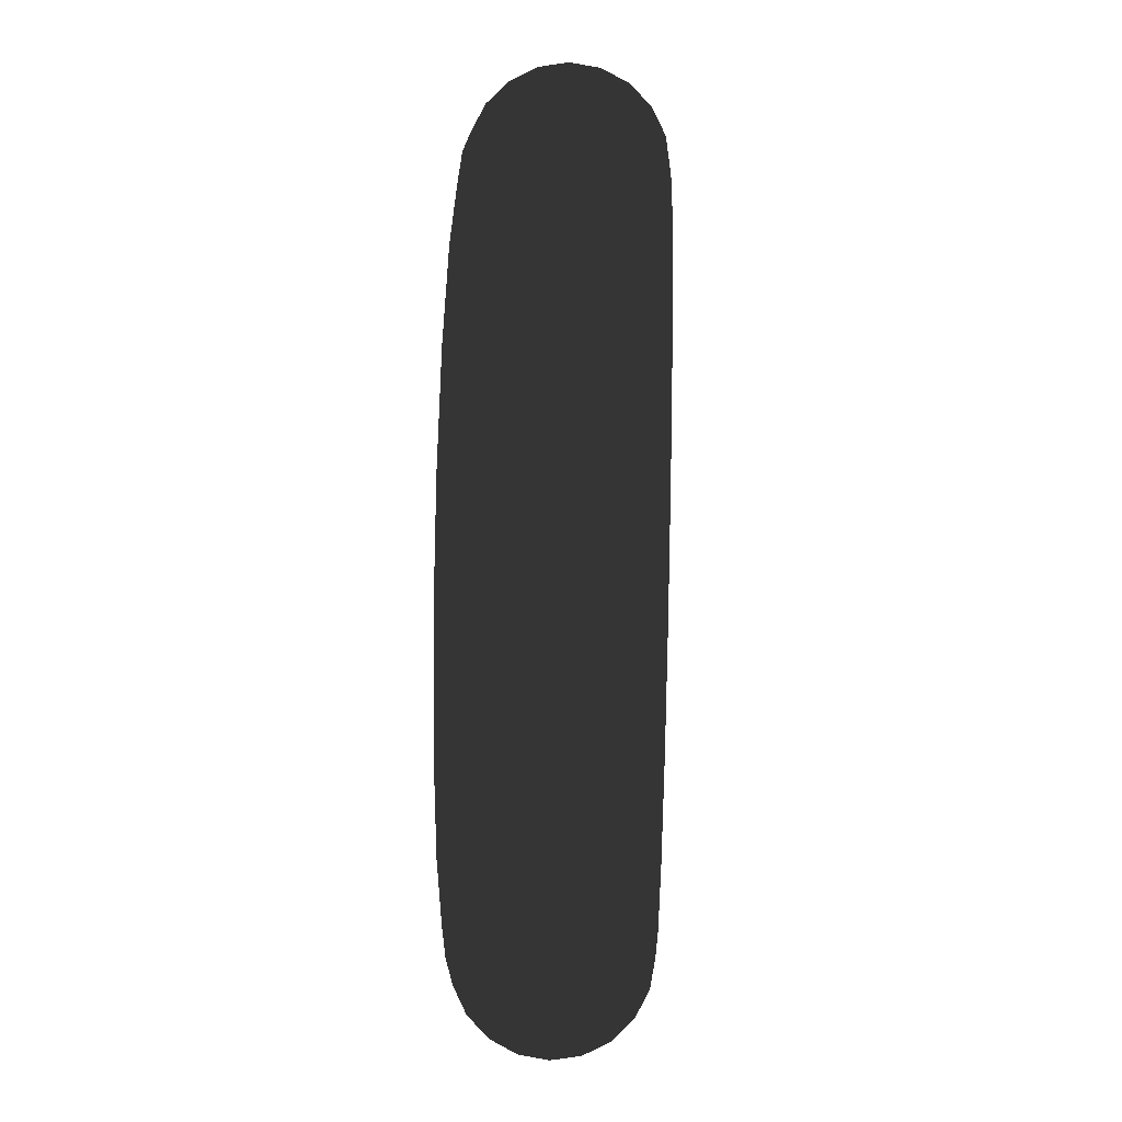
<metadata>
{"format":"obj","ext":"obj","renderer":"f3d","projection":"perspective","resolution":1024,"background":"white","views":[{"elev":43.3,"azim":91.6,"up":"+Y"}]}
</metadata>
<code>
v 3.011 0.9783 -2.172e-16
v 2.561 1.861 -4.132e-16
v 1.861 2.561 -5.687e-16
v 0.9783 3.011 -6.686e-16
v 0 3.166 -7.03e-16
v -0.9783 3.011 -6.686e-16
v -1.861 2.561 -5.687e-16
v -2.561 1.861 -4.132e-16
v -3.011 0.9783 -2.172e-16
v -3.166 0 0
v -3.011 -0.9783 2.172e-16
v -2.561 -1.861 4.132e-16
v -1.861 -2.561 5.687e-16
v -0.9783 -3.011 6.686e-16
v -9.435e-08 -3.166 7.03e-16
v 0.9783 -3.011 6.686e-16
v 1.861 -2.561 5.687e-16
v 2.561 -1.861 4.132e-16
v 3.011 -0.9783 2.172e-16
v 3.166 0 0
v 3.062 0.995 0.3399
v 2.605 1.893 0.3399
v 1.893 2.605 0.3399
v 0.995 3.062 0.3399
v 0 3.22 0.3399
v -0.995 3.062 0.3399
v -1.893 2.605 0.3399
v -2.605 1.893 0.3399
v -3.062 0.995 0.3399
v -3.22 7.548e-17 0.3399
v -3.062 -0.995 0.3399
v -2.605 -1.893 0.3399
v -1.893 -2.605 0.3399
v -0.995 -3.062 0.3399
v -9.596e-08 -3.22 0.3399
v 0.995 -3.062 0.3399
v 1.893 -2.605 0.3399
v 2.605 -1.893 0.3399
v 3.062 -0.995 0.3399
v 3.22 7.548e-17 0.3399
v 3.211 1.043 0.6466
v 2.731 1.984 0.6466
v 1.984 2.731 0.6466
v 1.043 3.211 0.6466
v 0 3.376 0.6466
v -1.043 3.211 0.6466
v -1.984 2.731 0.6466
v -2.731 1.984 0.6466
v -3.211 1.043 0.6466
v -3.376 1.436e-16 0.6466
v -3.211 -1.043 0.6466
v -2.731 -1.984 0.6466
v -1.984 -2.731 0.6466
v -1.043 -3.211 0.6466
v -1.006e-07 -3.376 0.6466
v 1.043 -3.211 0.6466
v 1.984 -2.731 0.6466
v 2.731 -1.984 0.6466
v 3.211 -1.043 0.6466
v 3.376 1.436e-16 0.6466
v 3.442 1.118 0.8899
v 2.928 2.127 0.8899
v 2.127 2.928 0.8899
v 1.118 3.442 0.8899
v 0 3.619 0.8899
v -1.118 3.442 0.8899
v -2.127 2.928 0.8899
v -2.928 2.127 0.8899
v -3.442 1.118 0.8899
v -3.619 1.976e-16 0.8899
v -3.442 -1.118 0.8899
v -2.928 -2.127 0.8899
v -2.127 -2.928 0.8899
v -1.118 -3.442 0.8899
v -1.079e-07 -3.619 0.8899
v 1.118 -3.442 0.8899
v 2.127 -2.928 0.8899
v 2.928 -2.127 0.8899
v 3.442 -1.118 0.8899
v 3.619 1.976e-16 0.8899
v 3.734 1.213 1.046
v 3.176 2.308 1.046
v 2.308 3.176 1.046
v 1.213 3.734 1.046
v 0 3.926 1.046
v -1.213 3.734 1.046
v -2.308 3.176 1.046
v -3.176 2.308 1.046
v -3.734 1.213 1.046
v -3.926 2.323e-16 1.046
v -3.734 -1.213 1.046
v -3.176 -2.308 1.046
v -2.308 -3.176 1.046
v -1.213 -3.734 1.046
v -1.17e-07 -3.926 1.046
v 1.213 -3.734 1.046
v 2.308 -3.176 1.046
v 3.176 -2.308 1.046
v 3.734 -1.213 1.046
v 3.926 2.323e-16 1.046
v 4.057 1.318 1.1
v 3.451 2.507 1.1
v 2.507 3.451 1.1
v 1.318 4.057 1.1
v 0 4.266 1.1
v -1.318 4.057 1.1
v -2.507 3.451 1.1
v -3.451 2.507 1.1
v -4.057 1.318 1.1
v -4.266 2.442e-16 1.1
v -4.057 -1.318 1.1
v -3.451 -2.507 1.1
v -2.507 -3.451 1.1
v -1.318 -4.057 1.1
v -1.271e-07 -4.266 1.1
v 1.318 -4.057 1.1
v 2.507 -3.451 1.1
v 3.451 -2.507 1.1
v 4.057 -1.318 1.1
v 4.266 2.442e-16 1.1
v 4.38 1.423 1.046
v 3.726 2.707 1.046
v 2.707 3.726 1.046
v 1.423 4.38 1.046
v 0 4.606 1.046
v -1.423 4.38 1.046
v -2.707 3.726 1.046
v -3.726 2.707 1.046
v -4.38 1.423 1.046
v -4.606 2.323e-16 1.046
v -4.38 -1.423 1.046
v -3.726 -2.707 1.046
v -2.707 -3.726 1.046
v -1.423 -4.38 1.046
v -1.373e-07 -4.606 1.046
v 1.423 -4.38 1.046
v 2.707 -3.726 1.046
v 3.726 -2.707 1.046
v 4.38 -1.423 1.046
v 4.606 2.323e-16 1.046
v 4.672 1.518 0.8899
v 3.974 2.888 0.8899
v 2.888 3.974 0.8899
v 1.518 4.672 0.8899
v 0 4.913 0.8899
v -1.518 4.672 0.8899
v -2.888 3.974 0.8899
v -3.974 2.888 0.8899
v -4.672 1.518 0.8899
v -4.913 1.976e-16 0.8899
v -4.672 -1.518 0.8899
v -3.974 -2.888 0.8899
v -2.888 -3.974 0.8899
v -1.518 -4.672 0.8899
v -1.464e-07 -4.913 0.8899
v 1.518 -4.672 0.8899
v 2.887 -3.974 0.8899
v 3.974 -2.888 0.8899
v 4.672 -1.518 0.8899
v 4.913 1.976e-16 0.8899
v 4.904 1.593 0.6466
v 4.171 3.031 0.6466
v 3.031 4.171 0.6466
v 1.593 4.904 0.6466
v 0 5.156 0.6466
v -1.593 4.904 0.6466
v -3.031 4.171 0.6466
v -4.171 3.031 0.6466
v -4.904 1.593 0.6466
v -5.156 1.436e-16 0.6466
v -4.904 -1.593 0.6466
v -4.171 -3.031 0.6466
v -3.031 -4.171 0.6466
v -1.593 -4.904 0.6466
v -1.537e-07 -5.156 0.6466
v 1.593 -4.904 0.6466
v 3.031 -4.171 0.6466
v 4.171 -3.031 0.6466
v 4.904 -1.593 0.6466
v 5.156 1.436e-16 0.6466
v 5.052 1.642 0.3399
v 4.298 3.122 0.3399
v 3.122 4.298 0.3399
v 1.642 5.052 0.3399
v 0 5.312 0.3399
v -1.642 5.052 0.3399
v -3.122 4.298 0.3399
v -4.298 3.122 0.3399
v -5.052 1.642 0.3399
v -5.312 7.548e-17 0.3399
v -5.052 -1.642 0.3399
v -4.298 -3.122 0.3399
v -3.122 -4.298 0.3399
v -1.642 -5.052 0.3399
v -1.583e-07 -5.312 0.3399
v 1.642 -5.052 0.3399
v 3.122 -4.298 0.3399
v 4.298 -3.122 0.3399
v 5.052 -1.642 0.3399
v 5.312 7.548e-17 0.3399
v 5.103 1.658 -3.682e-16
v 4.341 3.154 -7.003e-16
v 3.154 4.341 -9.639e-16
v 1.658 5.103 -1.133e-15
v 0 5.366 -1.191e-15
v -1.658 5.103 -1.133e-15
v -3.154 4.341 -9.639e-16
v -4.341 3.154 -7.003e-16
v -5.103 1.658 -3.682e-16
v -5.366 0 0
v -5.103 -1.658 3.682e-16
v -4.341 -3.154 7.003e-16
v -3.154 -4.341 9.639e-16
v -1.658 -5.103 1.133e-15
v -1.599e-07 -5.366 1.191e-15
v 1.658 -5.103 1.133e-15
v 3.154 -4.341 9.639e-16
v 4.341 -3.154 7.003e-16
v 5.103 -1.658 3.682e-16
v 5.366 0 0
v 5.052 1.642 -0.3399
v 4.298 3.122 -0.3399
v 3.122 4.298 -0.3399
v 1.642 5.052 -0.3399
v 0 5.312 -0.3399
v -1.642 5.052 -0.3399
v -3.122 4.298 -0.3399
v -4.298 3.122 -0.3399
v -5.052 1.642 -0.3399
v -5.312 -7.548e-17 -0.3399
v -5.052 -1.642 -0.3399
v -4.298 -3.122 -0.3399
v -3.122 -4.298 -0.3399
v -1.642 -5.052 -0.3399
v -1.583e-07 -5.312 -0.3399
v 1.642 -5.052 -0.3399
v 3.122 -4.298 -0.3399
v 4.298 -3.122 -0.3399
v 5.052 -1.642 -0.3399
v 5.312 -7.548e-17 -0.3399
v 4.904 1.593 -0.6466
v 4.171 3.031 -0.6466
v 3.031 4.171 -0.6466
v 1.593 4.904 -0.6466
v 0 5.156 -0.6466
v -1.593 4.904 -0.6466
v -3.031 4.171 -0.6466
v -4.171 3.031 -0.6466
v -4.904 1.593 -0.6466
v -5.156 -1.436e-16 -0.6466
v -4.904 -1.593 -0.6466
v -4.171 -3.031 -0.6466
v -3.031 -4.171 -0.6466
v -1.593 -4.904 -0.6466
v -1.537e-07 -5.156 -0.6466
v 1.593 -4.904 -0.6466
v 3.031 -4.171 -0.6466
v 4.171 -3.031 -0.6466
v 4.904 -1.593 -0.6466
v 5.156 -1.436e-16 -0.6466
v 4.672 1.518 -0.8899
v 3.974 2.888 -0.8899
v 2.888 3.974 -0.8899
v 1.518 4.672 -0.8899
v 0 4.913 -0.8899
v -1.518 4.672 -0.8899
v -2.888 3.974 -0.8899
v -3.974 2.888 -0.8899
v -4.672 1.518 -0.8899
v -4.913 -1.976e-16 -0.8899
v -4.672 -1.518 -0.8899
v -3.974 -2.888 -0.8899
v -2.888 -3.974 -0.8899
v -1.518 -4.672 -0.8899
v -1.464e-07 -4.913 -0.8899
v 1.518 -4.672 -0.8899
v 2.887 -3.974 -0.8899
v 3.974 -2.888 -0.8899
v 4.672 -1.518 -0.8899
v 4.913 -1.976e-16 -0.8899
v 4.38 1.423 -1.046
v 3.726 2.707 -1.046
v 2.707 3.726 -1.046
v 1.423 4.38 -1.046
v 0 4.606 -1.046
v -1.423 4.38 -1.046
v -2.707 3.726 -1.046
v -3.726 2.707 -1.046
v -4.38 1.423 -1.046
v -4.606 -2.323e-16 -1.046
v -4.38 -1.423 -1.046
v -3.726 -2.707 -1.046
v -2.707 -3.726 -1.046
v -1.423 -4.38 -1.046
v -1.373e-07 -4.606 -1.046
v 1.423 -4.38 -1.046
v 2.707 -3.726 -1.046
v 3.726 -2.707 -1.046
v 4.38 -1.423 -1.046
v 4.606 -2.323e-16 -1.046
v 4.057 1.318 -1.1
v 3.451 2.507 -1.1
v 2.507 3.451 -1.1
v 1.318 4.057 -1.1
v 0 4.266 -1.1
v -1.318 4.057 -1.1
v -2.507 3.451 -1.1
v -3.451 2.507 -1.1
v -4.057 1.318 -1.1
v -4.266 -2.442e-16 -1.1
v -4.057 -1.318 -1.1
v -3.451 -2.507 -1.1
v -2.507 -3.451 -1.1
v -1.318 -4.057 -1.1
v -1.271e-07 -4.266 -1.1
v 1.318 -4.057 -1.1
v 2.507 -3.451 -1.1
v 3.451 -2.507 -1.1
v 4.057 -1.318 -1.1
v 4.266 -2.442e-16 -1.1
v 3.734 1.213 -1.046
v 3.176 2.308 -1.046
v 2.308 3.176 -1.046
v 1.213 3.734 -1.046
v 0 3.926 -1.046
v -1.213 3.734 -1.046
v -2.308 3.176 -1.046
v -3.176 2.308 -1.046
v -3.734 1.213 -1.046
v -3.926 -2.323e-16 -1.046
v -3.734 -1.213 -1.046
v -3.176 -2.308 -1.046
v -2.308 -3.176 -1.046
v -1.213 -3.734 -1.046
v -1.17e-07 -3.926 -1.046
v 1.213 -3.734 -1.046
v 2.308 -3.176 -1.046
v 3.176 -2.308 -1.046
v 3.734 -1.213 -1.046
v 3.926 -2.323e-16 -1.046
v 3.442 1.118 -0.8899
v 2.928 2.127 -0.8899
v 2.127 2.928 -0.8899
v 1.118 3.442 -0.8899
v 0 3.619 -0.8899
v -1.118 3.442 -0.8899
v -2.127 2.928 -0.8899
v -2.928 2.127 -0.8899
v -3.442 1.118 -0.8899
v -3.619 -1.976e-16 -0.8899
v -3.442 -1.118 -0.8899
v -2.928 -2.127 -0.8899
v -2.127 -2.928 -0.8899
v -1.118 -3.442 -0.8899
v -1.079e-07 -3.619 -0.8899
v 1.118 -3.442 -0.8899
v 2.127 -2.928 -0.8899
v 2.928 -2.127 -0.8899
v 3.442 -1.118 -0.8899
v 3.619 -1.976e-16 -0.8899
v 3.211 1.043 -0.6466
v 2.731 1.984 -0.6466
v 1.984 2.731 -0.6466
v 1.043 3.211 -0.6466
v 0 3.376 -0.6466
v -1.043 3.211 -0.6466
v -1.984 2.731 -0.6466
v -2.731 1.984 -0.6466
v -3.211 1.043 -0.6466
v -3.376 -1.436e-16 -0.6466
v -3.211 -1.043 -0.6466
v -2.731 -1.984 -0.6466
v -1.984 -2.731 -0.6466
v -1.043 -3.211 -0.6466
v -1.006e-07 -3.376 -0.6466
v 1.043 -3.211 -0.6466
v 1.984 -2.731 -0.6466
v 2.731 -1.984 -0.6466
v 3.211 -1.043 -0.6466
v 3.376 -1.436e-16 -0.6466
v 3.062 0.995 -0.3399
v 2.605 1.893 -0.3399
v 1.893 2.605 -0.3399
v 0.995 3.062 -0.3399
v 0 3.22 -0.3399
v -0.995 3.062 -0.3399
v -1.893 2.605 -0.3399
v -2.605 1.893 -0.3399
v -3.062 0.995 -0.3399
v -3.22 -7.548e-17 -0.3399
v -3.062 -0.995 -0.3399
v -2.605 -1.893 -0.3399
v -1.893 -2.605 -0.3399
v -0.995 -3.062 -0.3399
v -9.596e-08 -3.22 -0.3399
v 0.995 -3.062 -0.3399
v 1.893 -2.605 -0.3399
v 2.605 -1.893 -0.3399
v 3.062 -0.995 -0.3399
v 3.22 -7.548e-17 -0.3399
f 2 1 22
f 22 1 21
f 3 2 23
f 23 2 22
f 4 3 24
f 24 3 23
f 5 4 25
f 25 4 24
f 6 5 26
f 26 5 25
f 7 6 27
f 27 6 26
f 8 7 28
f 28 7 27
f 9 8 29
f 29 8 28
f 10 9 30
f 30 9 29
f 11 10 31
f 31 10 30
f 12 11 32
f 32 11 31
f 13 12 33
f 33 12 32
f 14 13 34
f 34 13 33
f 15 14 35
f 35 14 34
f 16 15 36
f 36 15 35
f 17 16 37
f 37 16 36
f 18 17 38
f 38 17 37
f 19 18 39
f 39 18 38
f 20 19 40
f 40 19 39
f 1 20 21
f 21 20 40
f 22 21 42
f 42 21 41
f 23 22 43
f 43 22 42
f 24 23 44
f 44 23 43
f 25 24 45
f 45 24 44
f 26 25 46
f 46 25 45
f 27 26 47
f 47 26 46
f 28 27 48
f 48 27 47
f 29 28 49
f 49 28 48
f 30 29 50
f 50 29 49
f 31 30 51
f 51 30 50
f 32 31 52
f 52 31 51
f 33 32 53
f 53 32 52
f 34 33 54
f 54 33 53
f 35 34 55
f 55 34 54
f 36 35 56
f 56 35 55
f 37 36 57
f 57 36 56
f 38 37 58
f 58 37 57
f 39 38 59
f 59 38 58
f 40 39 60
f 60 39 59
f 21 40 41
f 41 40 60
f 42 41 62
f 62 41 61
f 43 42 63
f 63 42 62
f 44 43 64
f 64 43 63
f 45 44 65
f 65 44 64
f 46 45 66
f 66 45 65
f 47 46 67
f 67 46 66
f 48 47 68
f 68 47 67
f 49 48 69
f 69 48 68
f 50 49 70
f 70 49 69
f 51 50 71
f 71 50 70
f 52 51 72
f 72 51 71
f 53 52 73
f 73 52 72
f 54 53 74
f 74 53 73
f 55 54 75
f 75 54 74
f 56 55 76
f 76 55 75
f 57 56 77
f 77 56 76
f 58 57 78
f 78 57 77
f 59 58 79
f 79 58 78
f 60 59 80
f 80 59 79
f 41 60 61
f 61 60 80
f 62 61 82
f 82 61 81
f 63 62 83
f 83 62 82
f 64 63 84
f 84 63 83
f 65 64 85
f 85 64 84
f 66 65 86
f 86 65 85
f 67 66 87
f 87 66 86
f 68 67 88
f 88 67 87
f 69 68 89
f 89 68 88
f 70 69 90
f 90 69 89
f 71 70 91
f 91 70 90
f 72 71 92
f 92 71 91
f 73 72 93
f 93 72 92
f 74 73 94
f 94 73 93
f 75 74 95
f 95 74 94
f 76 75 96
f 96 75 95
f 77 76 97
f 97 76 96
f 78 77 98
f 98 77 97
f 79 78 99
f 99 78 98
f 80 79 100
f 100 79 99
f 61 80 81
f 81 80 100
f 82 81 102
f 102 81 101
f 83 82 103
f 103 82 102
f 84 83 104
f 104 83 103
f 85 84 105
f 105 84 104
f 86 85 106
f 106 85 105
f 87 86 107
f 107 86 106
f 88 87 108
f 108 87 107
f 89 88 109
f 109 88 108
f 90 89 110
f 110 89 109
f 91 90 111
f 111 90 110
f 92 91 112
f 112 91 111
f 93 92 113
f 113 92 112
f 94 93 114
f 114 93 113
f 95 94 115
f 115 94 114
f 96 95 116
f 116 95 115
f 97 96 117
f 117 96 116
f 98 97 118
f 118 97 117
f 99 98 119
f 119 98 118
f 100 99 120
f 120 99 119
f 81 100 101
f 101 100 120
f 102 101 122
f 122 101 121
f 103 102 123
f 123 102 122
f 104 103 124
f 124 103 123
f 105 104 125
f 125 104 124
f 106 105 126
f 126 105 125
f 107 106 127
f 127 106 126
f 108 107 128
f 128 107 127
f 109 108 129
f 129 108 128
f 110 109 130
f 130 109 129
f 111 110 131
f 131 110 130
f 112 111 132
f 132 111 131
f 113 112 133
f 133 112 132
f 114 113 134
f 134 113 133
f 115 114 135
f 135 114 134
f 116 115 136
f 136 115 135
f 117 116 137
f 137 116 136
f 118 117 138
f 138 117 137
f 119 118 139
f 139 118 138
f 120 119 140
f 140 119 139
f 101 120 121
f 121 120 140
f 122 121 142
f 142 121 141
f 123 122 143
f 143 122 142
f 124 123 144
f 144 123 143
f 125 124 145
f 145 124 144
f 126 125 146
f 146 125 145
f 127 126 147
f 147 126 146
f 128 127 148
f 148 127 147
f 129 128 149
f 149 128 148
f 130 129 150
f 150 129 149
f 131 130 151
f 151 130 150
f 132 131 152
f 152 131 151
f 133 132 153
f 153 132 152
f 134 133 154
f 154 133 153
f 135 134 155
f 155 134 154
f 136 135 156
f 156 135 155
f 137 136 157
f 157 136 156
f 138 137 158
f 158 137 157
f 139 138 159
f 159 138 158
f 140 139 160
f 160 139 159
f 121 140 141
f 141 140 160
f 142 141 162
f 162 141 161
f 143 142 163
f 163 142 162
f 144 143 164
f 164 143 163
f 145 144 165
f 165 144 164
f 146 145 166
f 166 145 165
f 147 146 167
f 167 146 166
f 148 147 168
f 168 147 167
f 149 148 169
f 169 148 168
f 150 149 170
f 170 149 169
f 151 150 171
f 171 150 170
f 152 151 172
f 172 151 171
f 153 152 173
f 173 152 172
f 154 153 174
f 174 153 173
f 155 154 175
f 175 154 174
f 156 155 176
f 176 155 175
f 157 156 177
f 177 156 176
f 158 157 178
f 178 157 177
f 159 158 179
f 179 158 178
f 160 159 180
f 180 159 179
f 141 160 161
f 161 160 180
f 162 161 182
f 182 161 181
f 163 162 183
f 183 162 182
f 164 163 184
f 184 163 183
f 165 164 185
f 185 164 184
f 166 165 186
f 186 165 185
f 167 166 187
f 187 166 186
f 168 167 188
f 188 167 187
f 169 168 189
f 189 168 188
f 170 169 190
f 190 169 189
f 171 170 191
f 191 170 190
f 172 171 192
f 192 171 191
f 173 172 193
f 193 172 192
f 174 173 194
f 194 173 193
f 175 174 195
f 195 174 194
f 176 175 196
f 196 175 195
f 177 176 197
f 197 176 196
f 178 177 198
f 198 177 197
f 179 178 199
f 199 178 198
f 180 179 200
f 200 179 199
f 161 180 181
f 181 180 200
f 182 181 202
f 202 181 201
f 183 182 203
f 203 182 202
f 184 183 204
f 204 183 203
f 185 184 205
f 205 184 204
f 186 185 206
f 206 185 205
f 187 186 207
f 207 186 206
f 188 187 208
f 208 187 207
f 189 188 209
f 209 188 208
f 190 189 210
f 210 189 209
f 191 190 211
f 211 190 210
f 192 191 212
f 212 191 211
f 193 192 213
f 213 192 212
f 194 193 214
f 214 193 213
f 195 194 215
f 215 194 214
f 196 195 216
f 216 195 215
f 197 196 217
f 217 196 216
f 198 197 218
f 218 197 217
f 199 198 219
f 219 198 218
f 200 199 220
f 220 199 219
f 181 200 201
f 201 200 220
f 202 201 222
f 222 201 221
f 203 202 223
f 223 202 222
f 204 203 224
f 224 203 223
f 205 204 225
f 225 204 224
f 206 205 226
f 226 205 225
f 207 206 227
f 227 206 226
f 208 207 228
f 228 207 227
f 209 208 229
f 229 208 228
f 210 209 230
f 230 209 229
f 211 210 231
f 231 210 230
f 212 211 232
f 232 211 231
f 213 212 233
f 233 212 232
f 214 213 234
f 234 213 233
f 215 214 235
f 235 214 234
f 216 215 236
f 236 215 235
f 217 216 237
f 237 216 236
f 218 217 238
f 238 217 237
f 219 218 239
f 239 218 238
f 220 219 240
f 240 219 239
f 201 220 221
f 221 220 240
f 222 221 242
f 242 221 241
f 223 222 243
f 243 222 242
f 224 223 244
f 244 223 243
f 225 224 245
f 245 224 244
f 226 225 246
f 246 225 245
f 227 226 247
f 247 226 246
f 228 227 248
f 248 227 247
f 229 228 249
f 249 228 248
f 230 229 250
f 250 229 249
f 231 230 251
f 251 230 250
f 232 231 252
f 252 231 251
f 233 232 253
f 253 232 252
f 234 233 254
f 254 233 253
f 235 234 255
f 255 234 254
f 236 235 256
f 256 235 255
f 237 236 257
f 257 236 256
f 238 237 258
f 258 237 257
f 239 238 259
f 259 238 258
f 240 239 260
f 260 239 259
f 221 240 241
f 241 240 260
f 242 241 262
f 262 241 261
f 243 242 263
f 263 242 262
f 244 243 264
f 264 243 263
f 245 244 265
f 265 244 264
f 246 245 266
f 266 245 265
f 247 246 267
f 267 246 266
f 248 247 268
f 268 247 267
f 249 248 269
f 269 248 268
f 250 249 270
f 270 249 269
f 251 250 271
f 271 250 270
f 252 251 272
f 272 251 271
f 253 252 273
f 273 252 272
f 254 253 274
f 274 253 273
f 255 254 275
f 275 254 274
f 256 255 276
f 276 255 275
f 257 256 277
f 277 256 276
f 258 257 278
f 278 257 277
f 259 258 279
f 279 258 278
f 260 259 280
f 280 259 279
f 241 260 261
f 261 260 280
f 262 261 282
f 282 261 281
f 263 262 283
f 283 262 282
f 264 263 284
f 284 263 283
f 265 264 285
f 285 264 284
f 266 265 286
f 286 265 285
f 267 266 287
f 287 266 286
f 268 267 288
f 288 267 287
f 269 268 289
f 289 268 288
f 270 269 290
f 290 269 289
f 271 270 291
f 291 270 290
f 272 271 292
f 292 271 291
f 273 272 293
f 293 272 292
f 274 273 294
f 294 273 293
f 275 274 295
f 295 274 294
f 276 275 296
f 296 275 295
f 277 276 297
f 297 276 296
f 278 277 298
f 298 277 297
f 279 278 299
f 299 278 298
f 280 279 300
f 300 279 299
f 261 280 281
f 281 280 300
f 282 281 302
f 302 281 301
f 283 282 303
f 303 282 302
f 284 283 304
f 304 283 303
f 285 284 305
f 305 284 304
f 286 285 306
f 306 285 305
f 287 286 307
f 307 286 306
f 288 287 308
f 308 287 307
f 289 288 309
f 309 288 308
f 290 289 310
f 310 289 309
f 291 290 311
f 311 290 310
f 292 291 312
f 312 291 311
f 293 292 313
f 313 292 312
f 294 293 314
f 314 293 313
f 295 294 315
f 315 294 314
f 296 295 316
f 316 295 315
f 297 296 317
f 317 296 316
f 298 297 318
f 318 297 317
f 299 298 319
f 319 298 318
f 300 299 320
f 320 299 319
f 281 300 301
f 301 300 320
f 302 301 322
f 322 301 321
f 303 302 323
f 323 302 322
f 304 303 324
f 324 303 323
f 305 304 325
f 325 304 324
f 306 305 326
f 326 305 325
f 307 306 327
f 327 306 326
f 308 307 328
f 328 307 327
f 309 308 329
f 329 308 328
f 310 309 330
f 330 309 329
f 311 310 331
f 331 310 330
f 312 311 332
f 332 311 331
f 313 312 333
f 333 312 332
f 314 313 334
f 334 313 333
f 315 314 335
f 335 314 334
f 316 315 336
f 336 315 335
f 317 316 337
f 337 316 336
f 318 317 338
f 338 317 337
f 319 318 339
f 339 318 338
f 320 319 340
f 340 319 339
f 301 320 321
f 321 320 340
f 322 321 342
f 342 321 341
f 323 322 343
f 343 322 342
f 324 323 344
f 344 323 343
f 325 324 345
f 345 324 344
f 326 325 346
f 346 325 345
f 327 326 347
f 347 326 346
f 328 327 348
f 348 327 347
f 329 328 349
f 349 328 348
f 330 329 350
f 350 329 349
f 331 330 351
f 351 330 350
f 332 331 352
f 352 331 351
f 333 332 353
f 353 332 352
f 334 333 354
f 354 333 353
f 335 334 355
f 355 334 354
f 336 335 356
f 356 335 355
f 337 336 357
f 357 336 356
f 338 337 358
f 358 337 357
f 339 338 359
f 359 338 358
f 340 339 360
f 360 339 359
f 321 340 341
f 341 340 360
f 342 341 362
f 362 341 361
f 343 342 363
f 363 342 362
f 344 343 364
f 364 343 363
f 345 344 365
f 365 344 364
f 346 345 366
f 366 345 365
f 347 346 367
f 367 346 366
f 348 347 368
f 368 347 367
f 349 348 369
f 369 348 368
f 350 349 370
f 370 349 369
f 351 350 371
f 371 350 370
f 352 351 372
f 372 351 371
f 353 352 373
f 373 352 372
f 354 353 374
f 374 353 373
f 355 354 375
f 375 354 374
f 356 355 376
f 376 355 375
f 357 356 377
f 377 356 376
f 358 357 378
f 378 357 377
f 359 358 379
f 379 358 378
f 360 359 380
f 380 359 379
f 341 360 361
f 361 360 380
f 362 361 382
f 382 361 381
f 363 362 383
f 383 362 382
f 364 363 384
f 384 363 383
f 365 364 385
f 385 364 384
f 366 365 386
f 386 365 385
f 367 366 387
f 387 366 386
f 368 367 388
f 388 367 387
f 369 368 389
f 389 368 388
f 370 369 390
f 390 369 389
f 371 370 391
f 391 370 390
f 372 371 392
f 392 371 391
f 373 372 393
f 393 372 392
f 374 373 394
f 394 373 393
f 375 374 395
f 395 374 394
f 376 375 396
f 396 375 395
f 377 376 397
f 397 376 396
f 378 377 398
f 398 377 397
f 379 378 399
f 399 378 398
f 380 379 400
f 400 379 399
f 361 380 381
f 381 380 400
f 382 381 2
f 2 381 1
f 383 382 3
f 3 382 2
f 384 383 4
f 4 383 3
f 385 384 5
f 5 384 4
f 386 385 6
f 6 385 5
f 387 386 7
f 7 386 6
f 388 387 8
f 8 387 7
f 389 388 9
f 9 388 8
f 390 389 10
f 10 389 9
f 391 390 11
f 11 390 10
f 392 391 12
f 12 391 11
f 393 392 13
f 13 392 12
f 394 393 14
f 14 393 13
f 395 394 15
f 15 394 14
f 396 395 16
f 16 395 15
f 397 396 17
f 17 396 16
f 398 397 18
f 18 397 17
f 399 398 19
f 19 398 18
f 400 399 20
f 20 399 19
f 381 400 1
f 1 400 20

</code>
